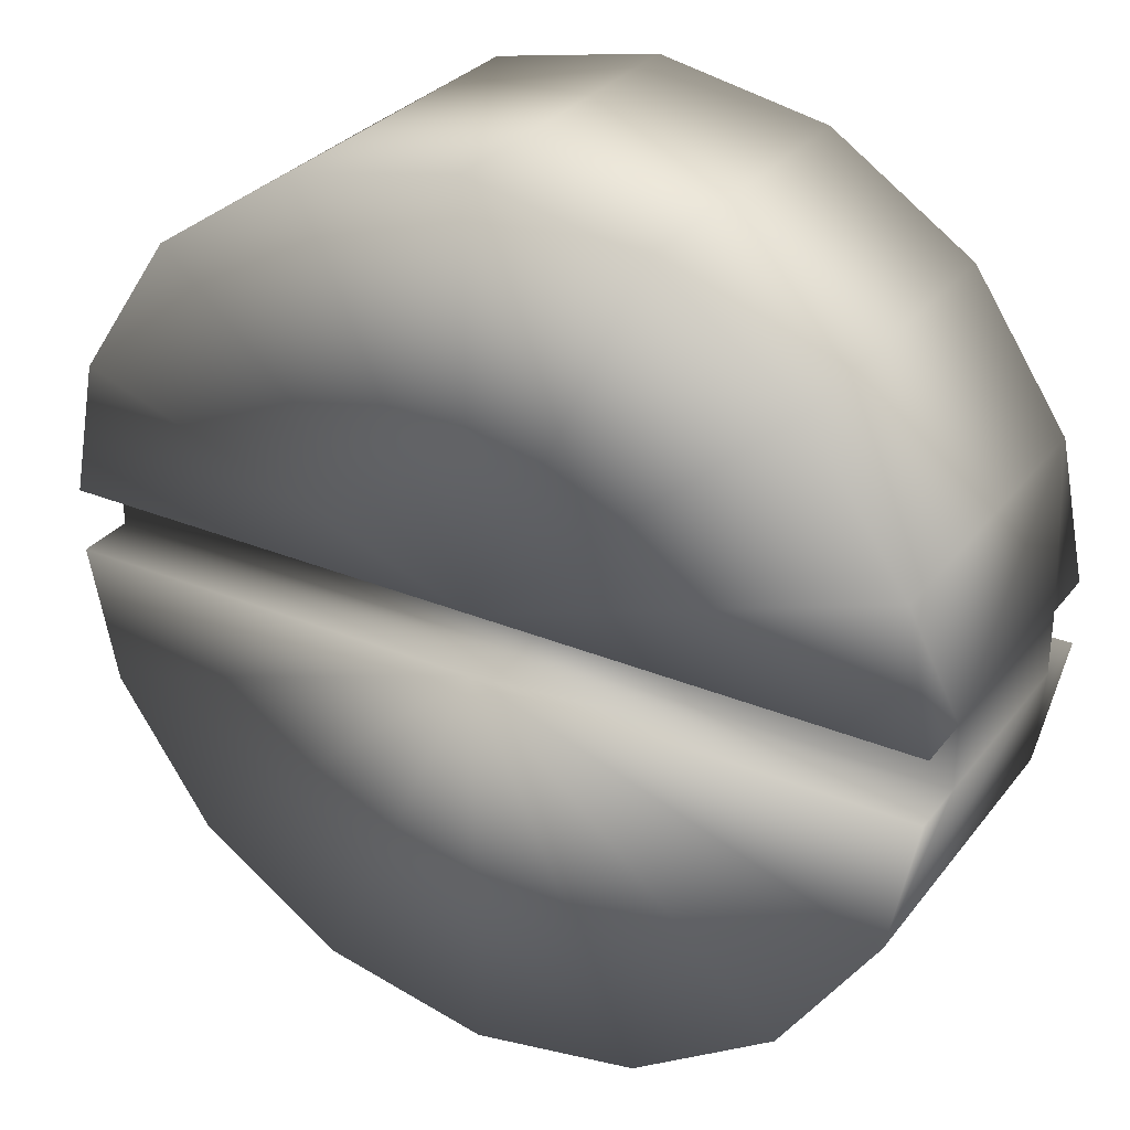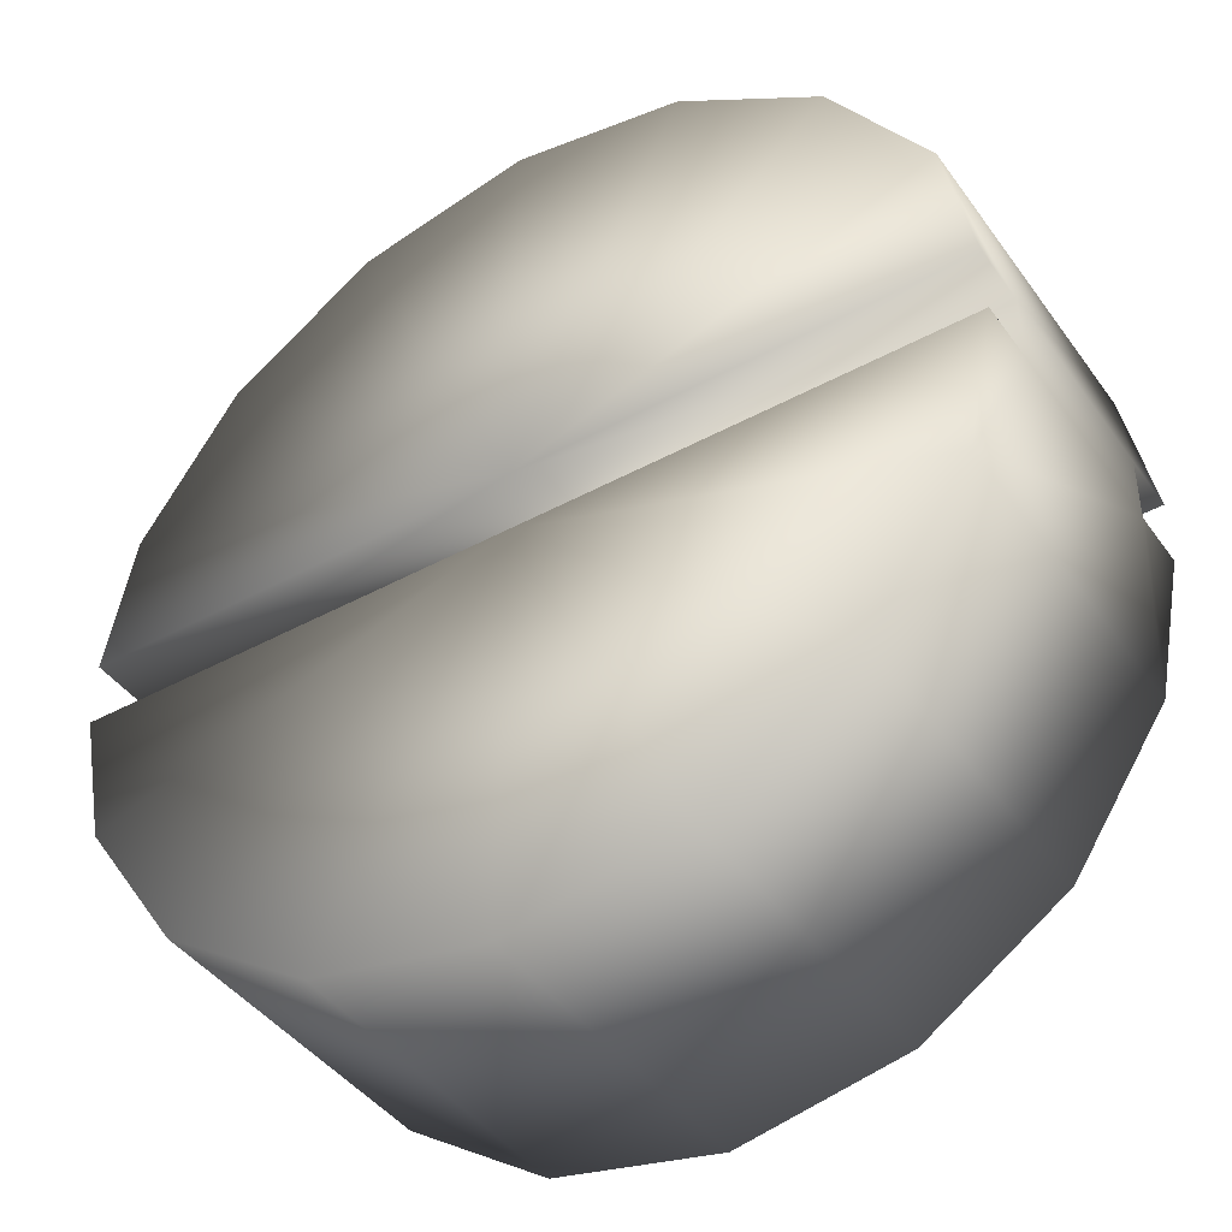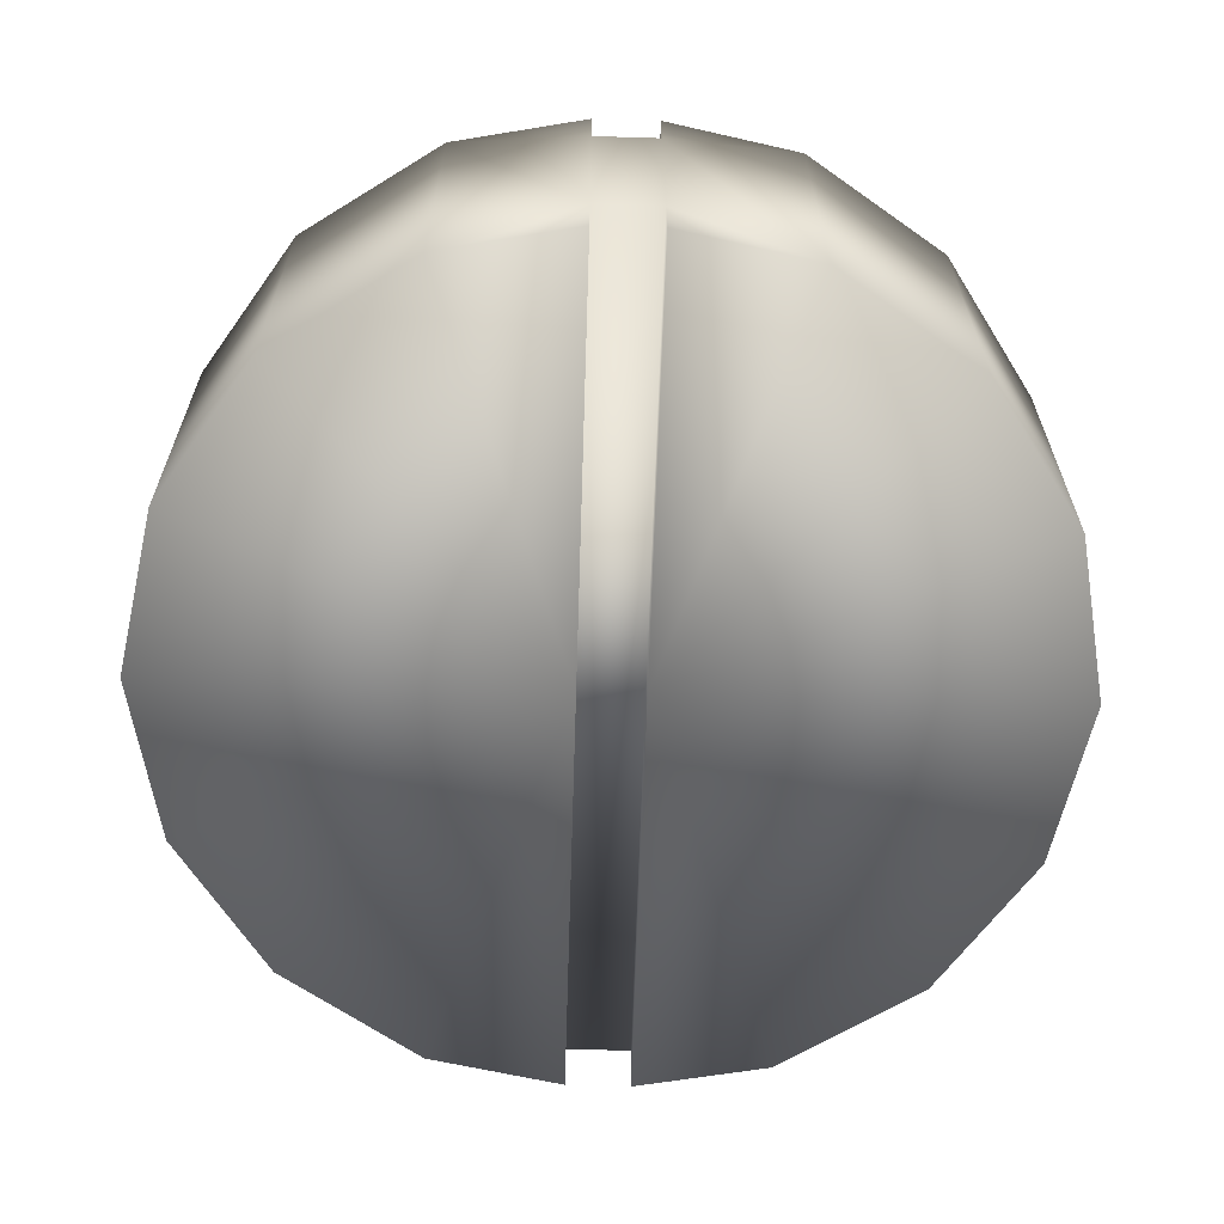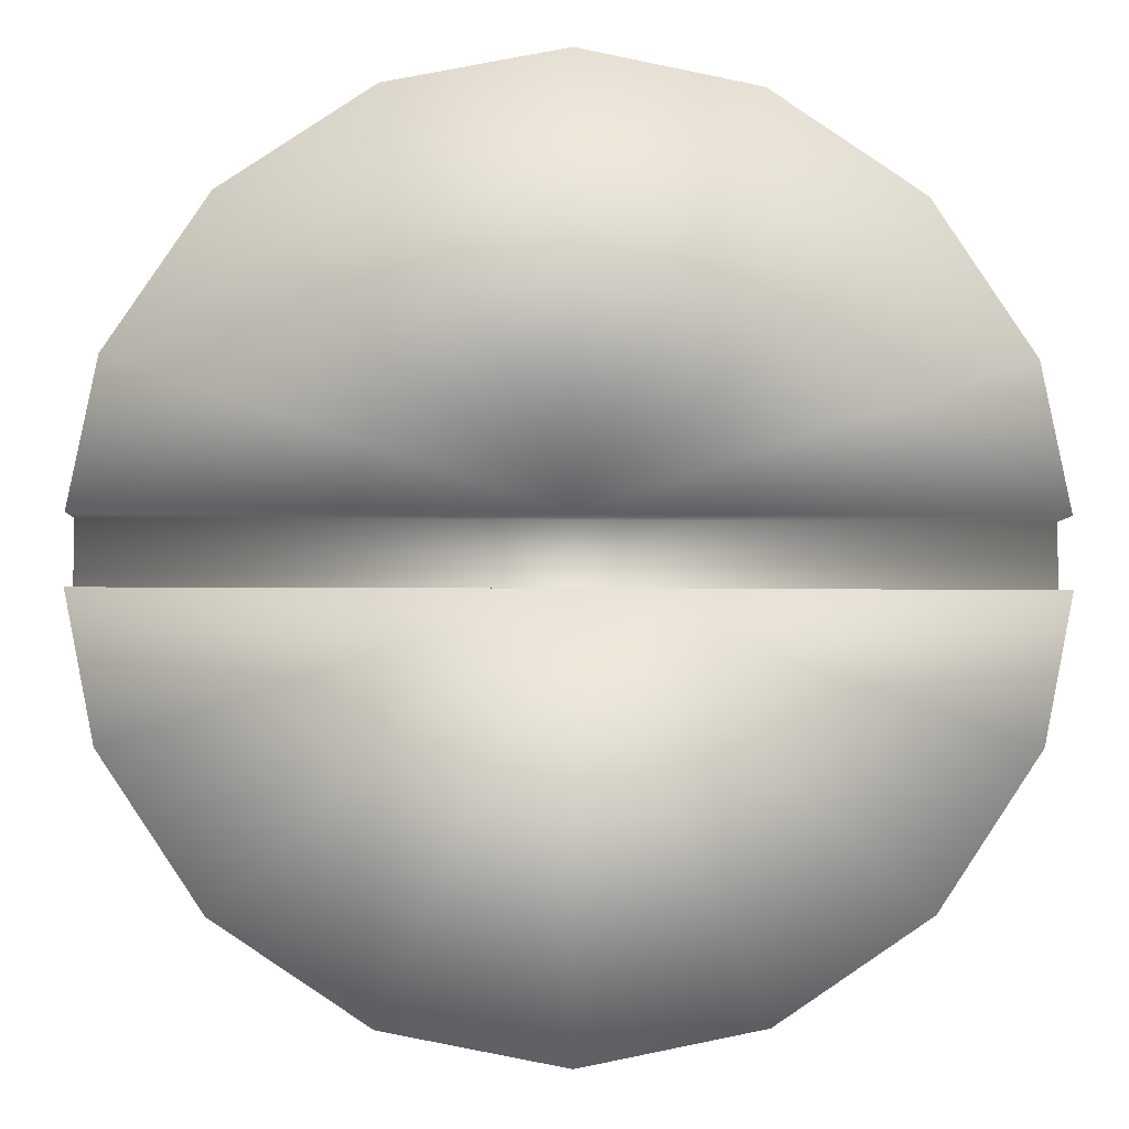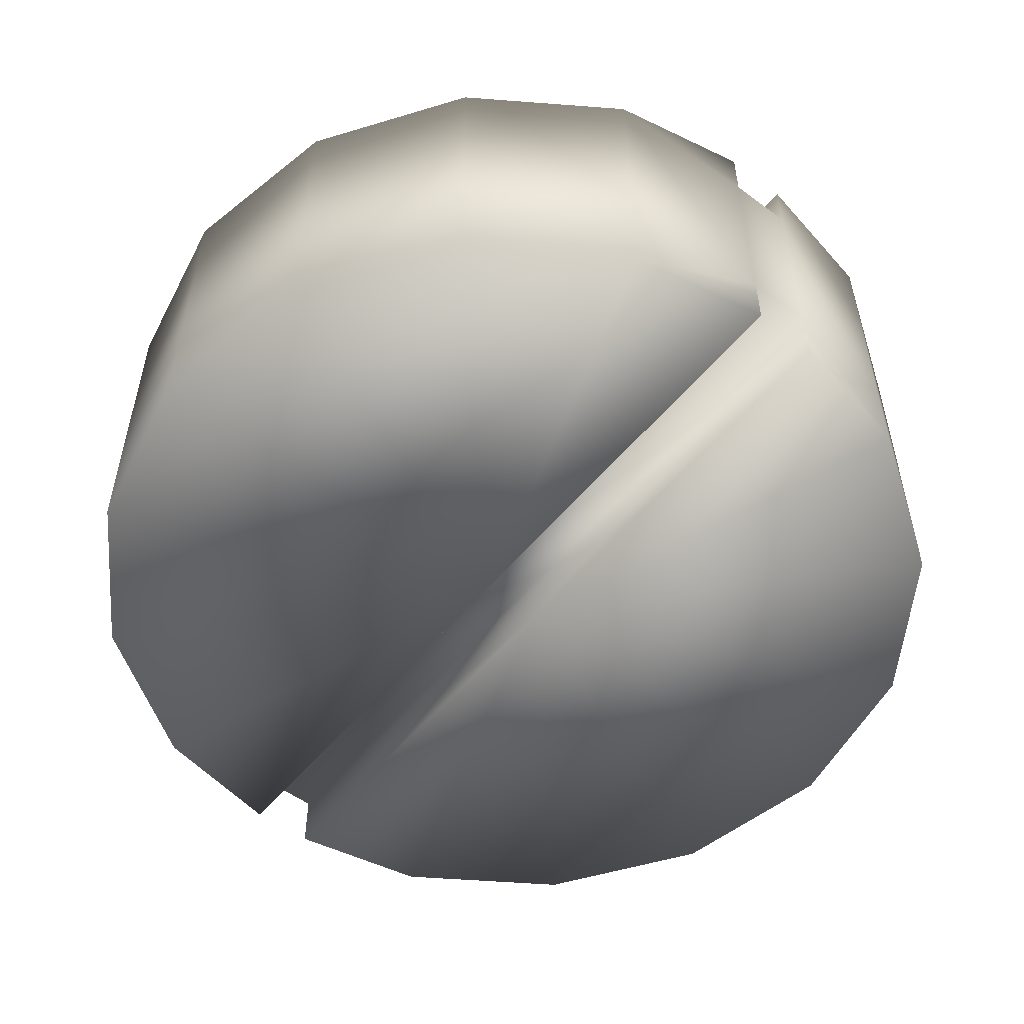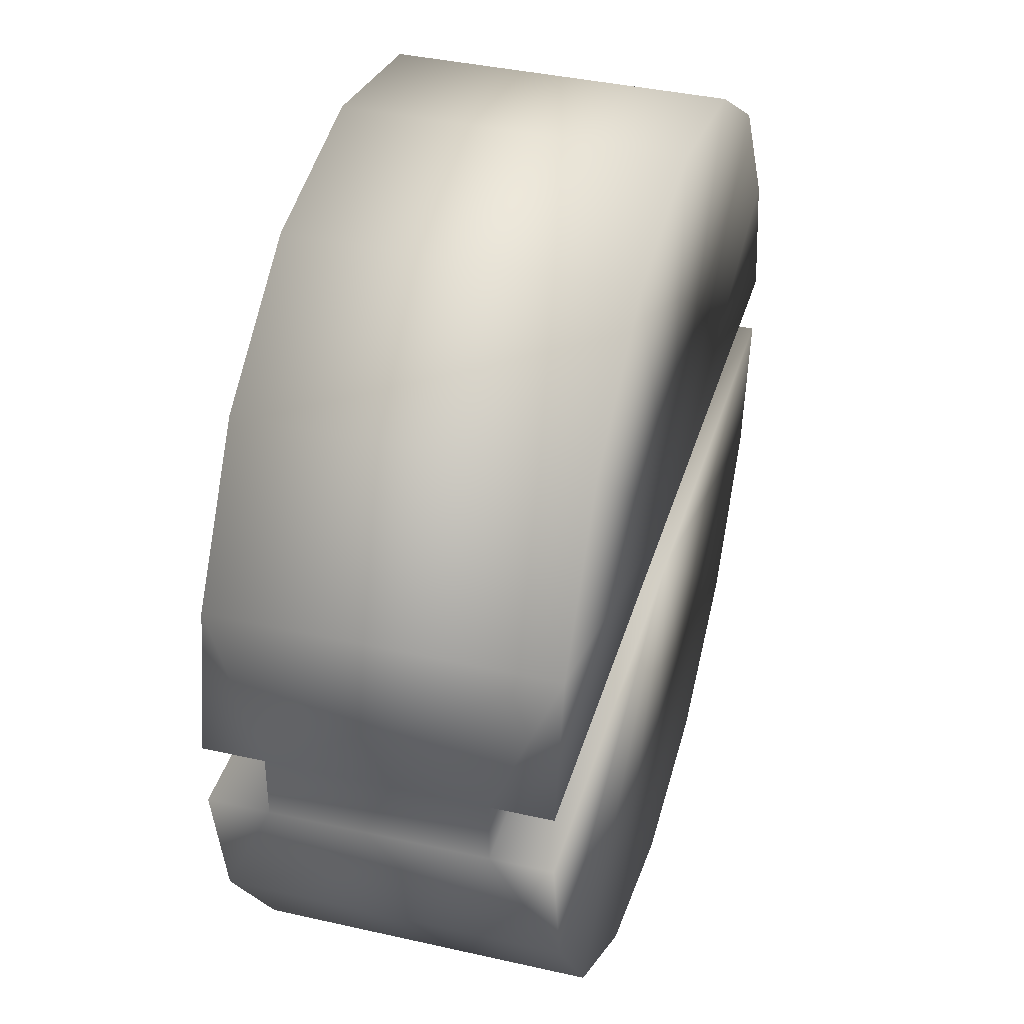
<metadata>
{"format":"obj","ext":"obj","renderer":"f3d","projection":"perspective","resolution":1024,"background":"white","views":[{"elev":30.6,"azim":-149.2,"up":"+Y"},{"elev":-42.9,"azim":-147.1,"up":"+Y"},{"elev":-63.7,"azim":-91.8,"up":"+Z"},{"elev":-4.1,"azim":-2.6,"up":"+Y"},{"elev":-53.4,"azim":-128.4,"up":"+Z"},{"elev":38.9,"azim":105.9,"up":"+Y"}]}
</metadata>
<code>
o pill_03
v 0.6364 0.6364 0.33
v 0 0.9 -0.33
v -0.3444 0.8315 -0.33
v -0.6364 0.6364 -0.33
v -0.8315 0.3444 -0.33
v 0.8315 -0.3444 0.33
v -0.8315 -0.3444 -0.33
v -0.6364 -0.6364 -0.33
v -0.3444 -0.8315 -0.33
v 0 -0.9 -0.33
v 0.3444 -0.8315 -0.33
v 0.6364 -0.6364 -0.33
v 0.8315 -0.3444 -0.33
v 0.6364 -0.6364 0.33
v 0.8315 0.3444 -0.33
v 0.6364 0.6364 -0.33
v 0.3444 0.8315 -0.33
v 0.3444 -0.8315 0.33
v 0 0.9 0.33
v -0.3444 0.8315 0.33
v -0.6364 0.6364 0.33
v -0.8315 0.3444 0.33
v 0 -0.9 0.33
v -0.8315 -0.3444 0.33
v -0.6364 -0.6364 0.33
v -0.3444 -0.8315 0.33
v 0.8315 0.3444 0.33
v 0.3444 0.8315 0.33
v -0.8869 -0.06571 -0.21
v -0.8869 0.06571 -0.21
v 0.8869 0.06571 -0.21
v 0.8869 -0.06571 -0.21
v 0.8869 -0.06571 0.21
v -0.8869 0.06571 0.21
v -0.8869 -0.06571 0.21
v 0.8869 0.06571 0.21
v -0.8869 -0.06571 0.33
v 0 -0.06572 0.33
v 0 0.06572 0.33
v -0.8869 0.06571 0.33
v 0.8869 0.06571 0.33
v 0.8869 -0.06571 0.33
v -0.8869 0.06571 -0.33
v 0 0.06572 -0.33
v 0 -0.06572 -0.33
v -0.8869 -0.06571 -0.33
v 0.8869 -0.06571 -0.33
v 0.8869 0.06571 -0.33
f 29 32 45
f 7 29 46
f 32 13 47
f 48 31 44
f 30 5 43
f 30 22 5
f 35 38 33
f 6 33 42
f 36 39 34
f 35 24 37
f 22 34 40
f 34 39 40
f 33 38 42
f 2 28 17
f 32 6 13
f 11 23 10
f 4 20 3
f 8 24 7
f 12 18 11
f 16 27 15
f 5 21 4
f 9 25 8
f 13 14 12
f 17 1 16
f 7 35 29
f 3 19 2
f 10 26 9
f 15 36 31
f 38 26 23
f 33 34 35
f 38 25 26
f 33 36 34
f 38 24 25
f 29 34 30
f 38 37 24
f 31 33 32
f 39 22 40
f 39 21 22
f 39 19 20
f 29 31 32
f 38 23 18
f 38 18 14
f 38 14 6
f 38 6 42
f 39 41 27
f 39 27 1
f 39 1 28
f 39 28 19
f 39 20 21
f 36 27 41
f 44 2 17
f 44 5 4
f 44 43 5
f 45 7 46
f 45 8 7
f 45 9 8
f 45 10 9
f 45 11 10
f 45 12 11
f 45 13 12
f 45 47 13
f 44 15 48
f 44 16 15
f 44 17 16
f 44 3 2
f 44 4 3
f 15 31 48
f 46 29 45
f 30 43 44
f 30 34 22
f 35 37 38
f 36 41 39
f 2 19 28
f 32 33 6
f 11 18 23
f 4 21 20
f 8 25 24
f 12 14 18
f 16 1 27
f 5 22 21
f 9 26 25
f 13 6 14
f 17 28 1
f 7 24 35
f 3 20 19
f 10 23 26
f 15 27 36
f 29 35 34
f 31 36 33
f 47 45 32
f 44 31 30
f 29 30 31

</code>
